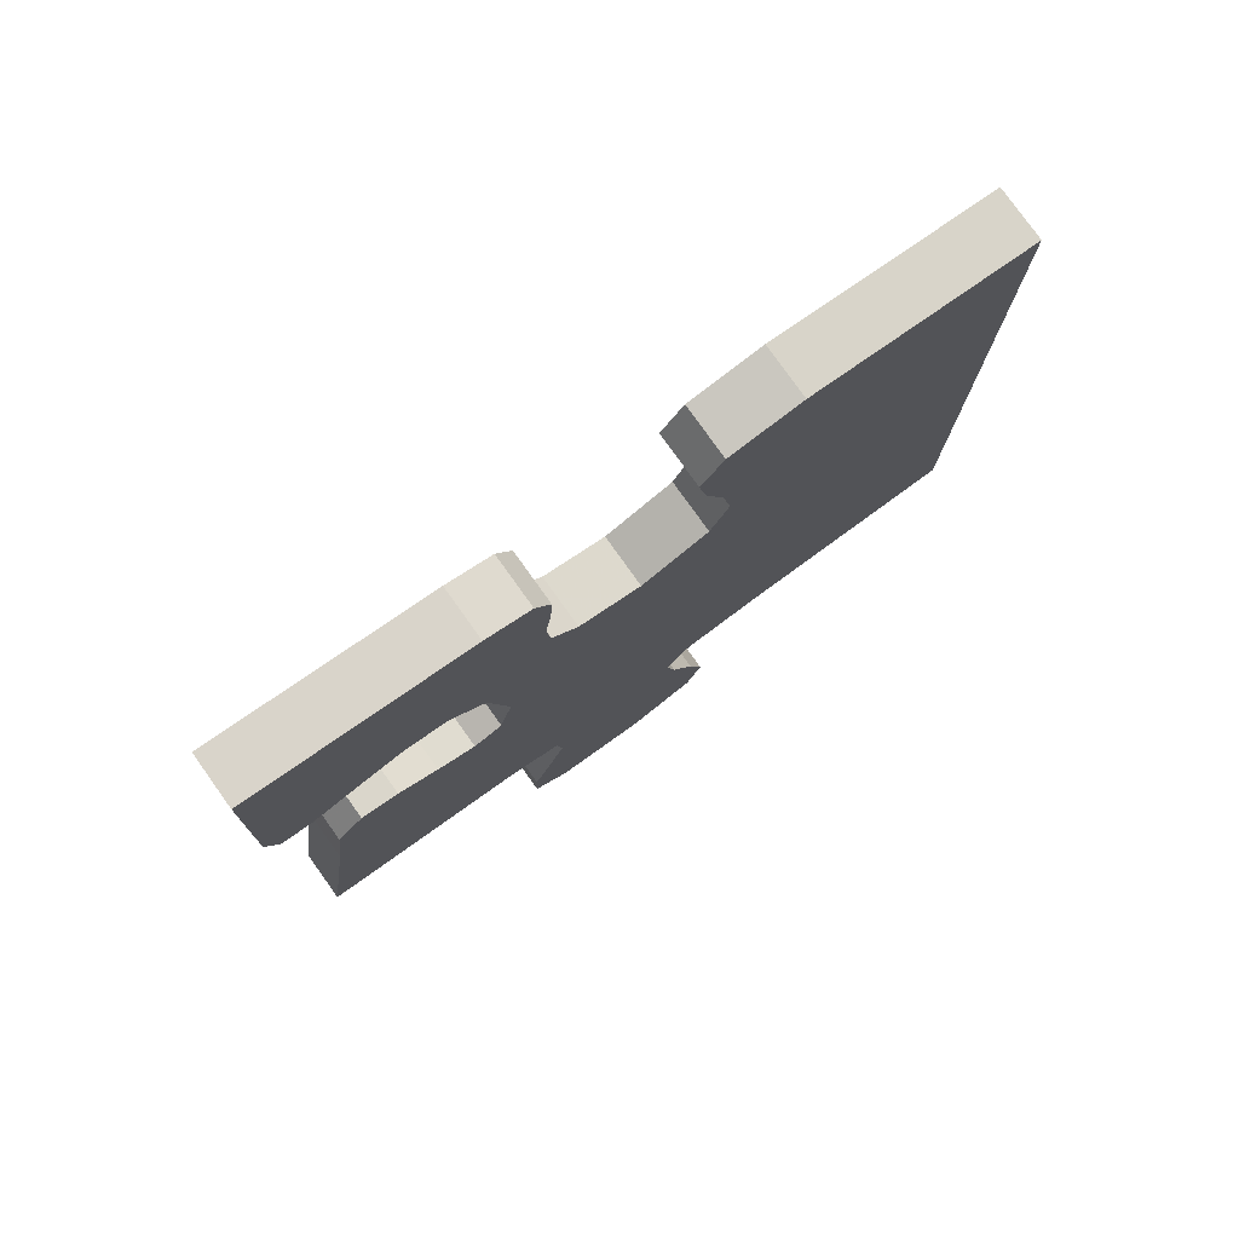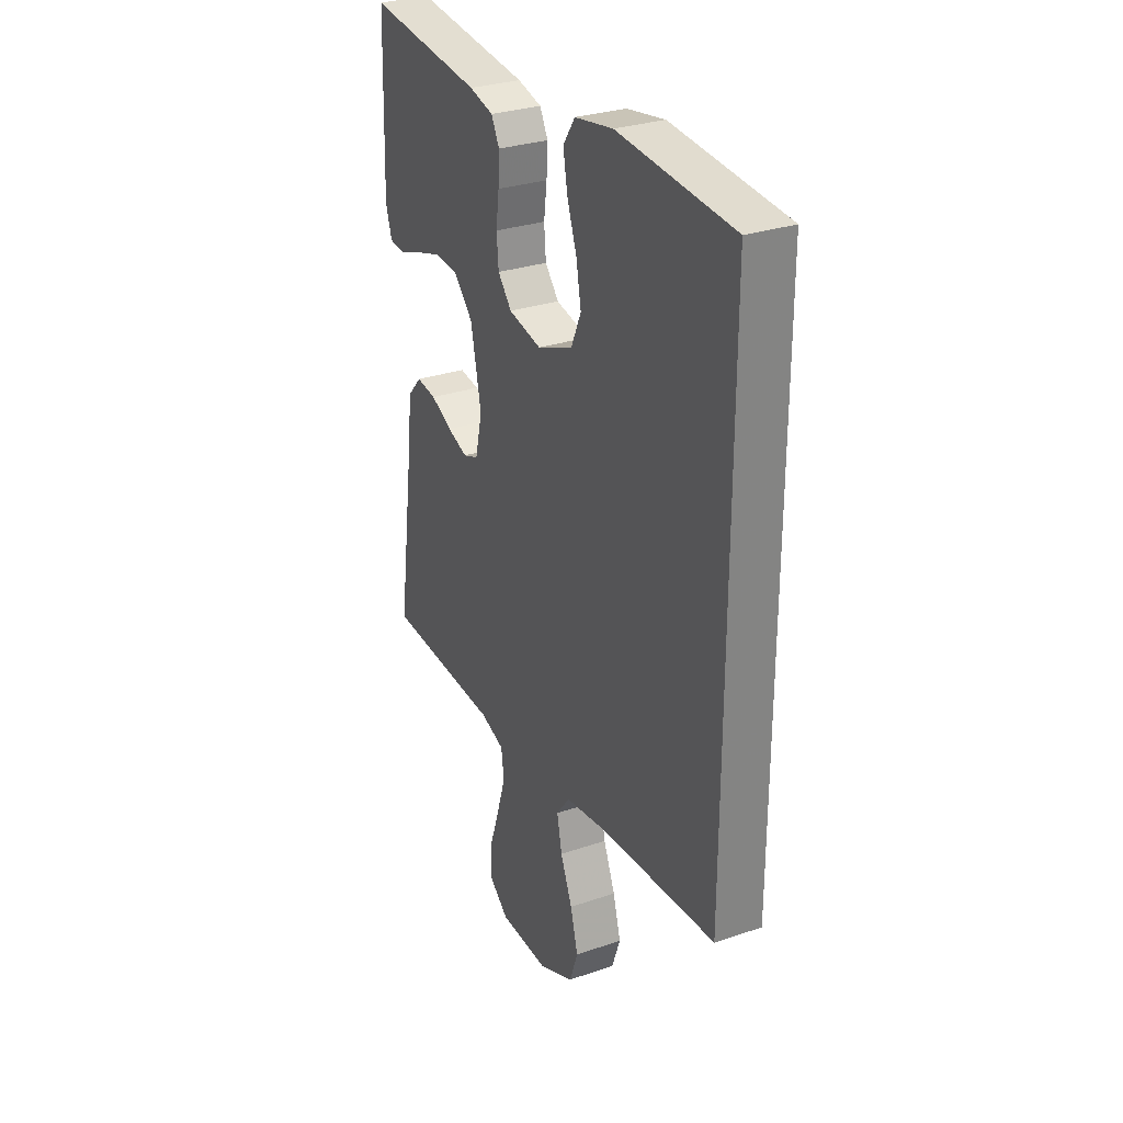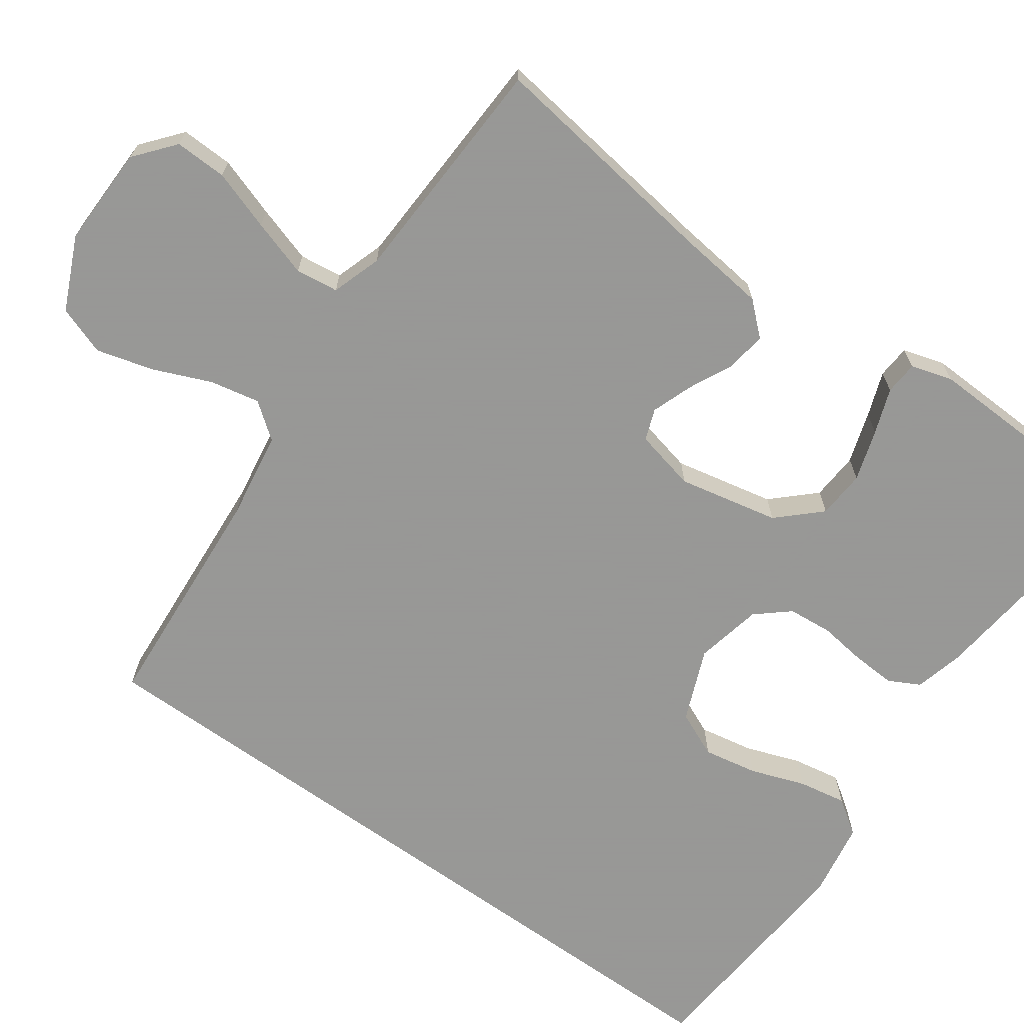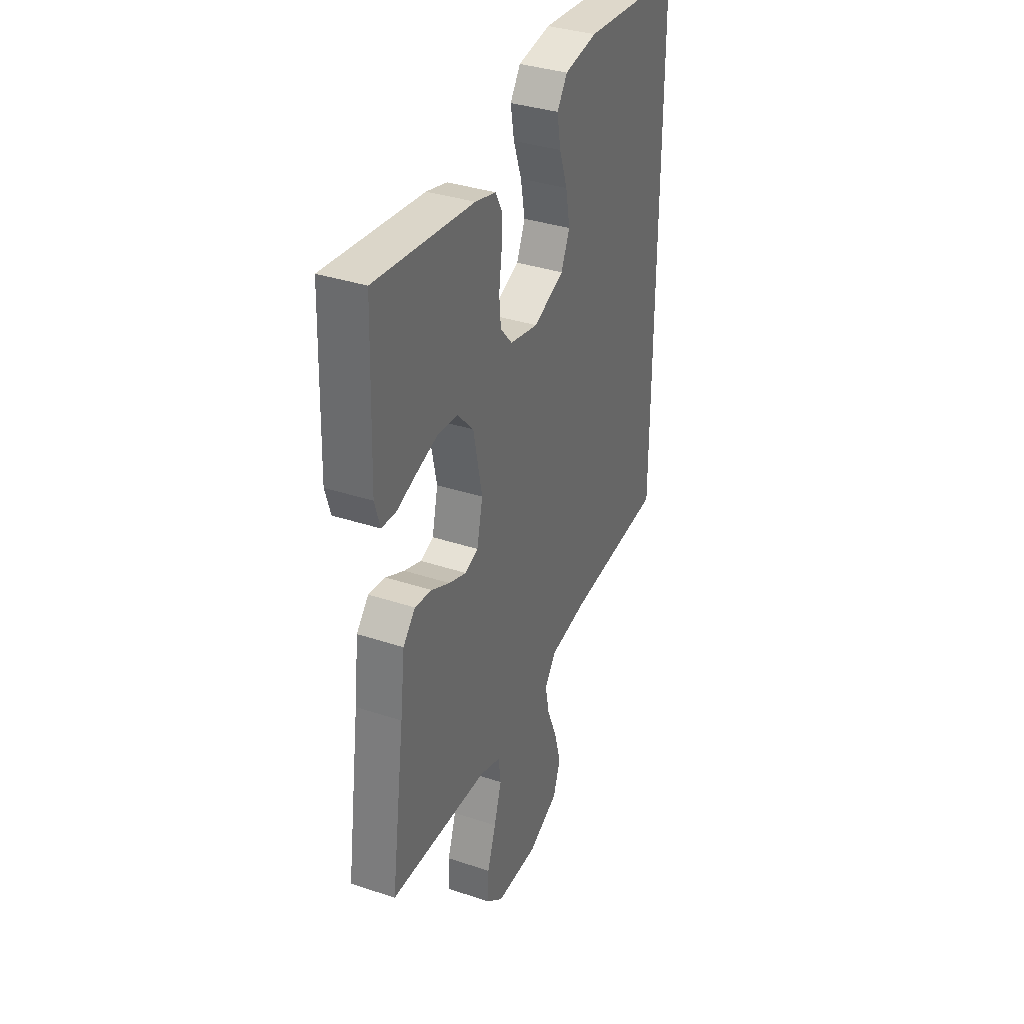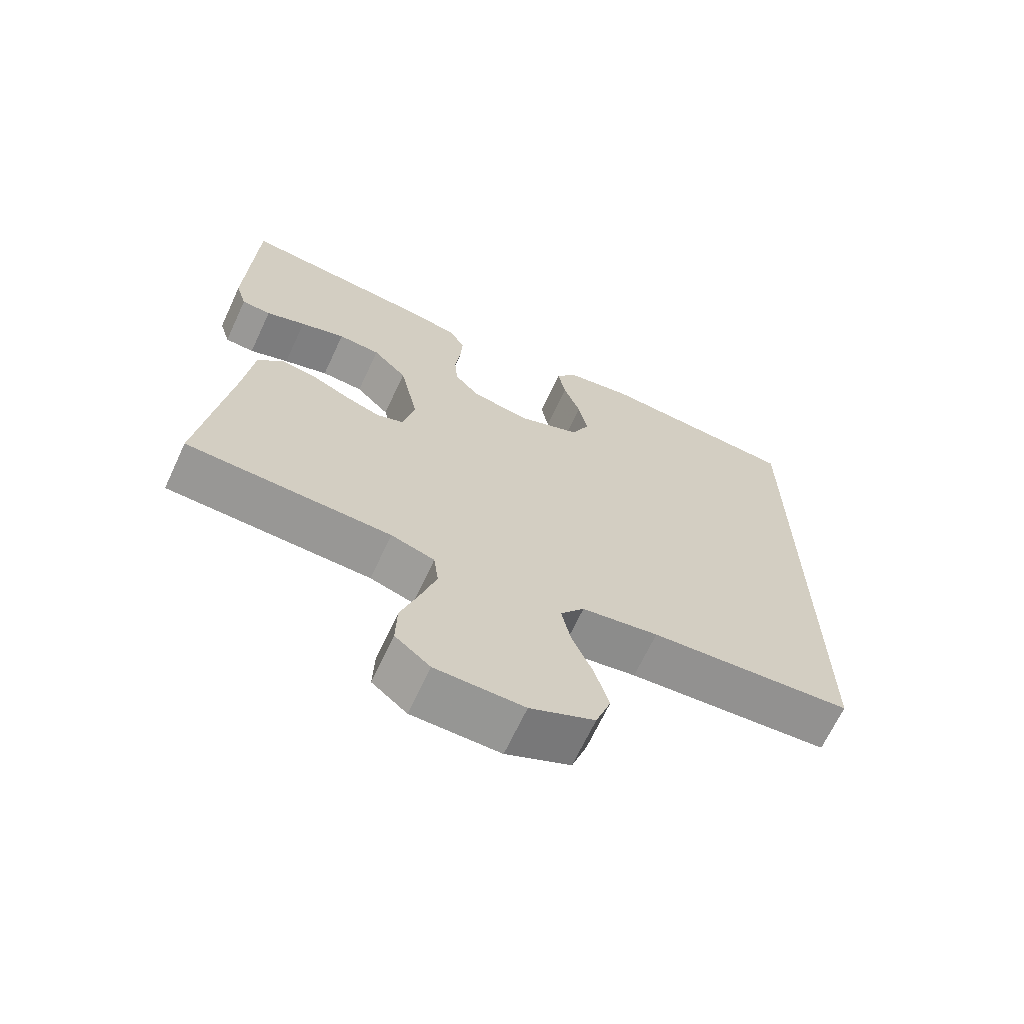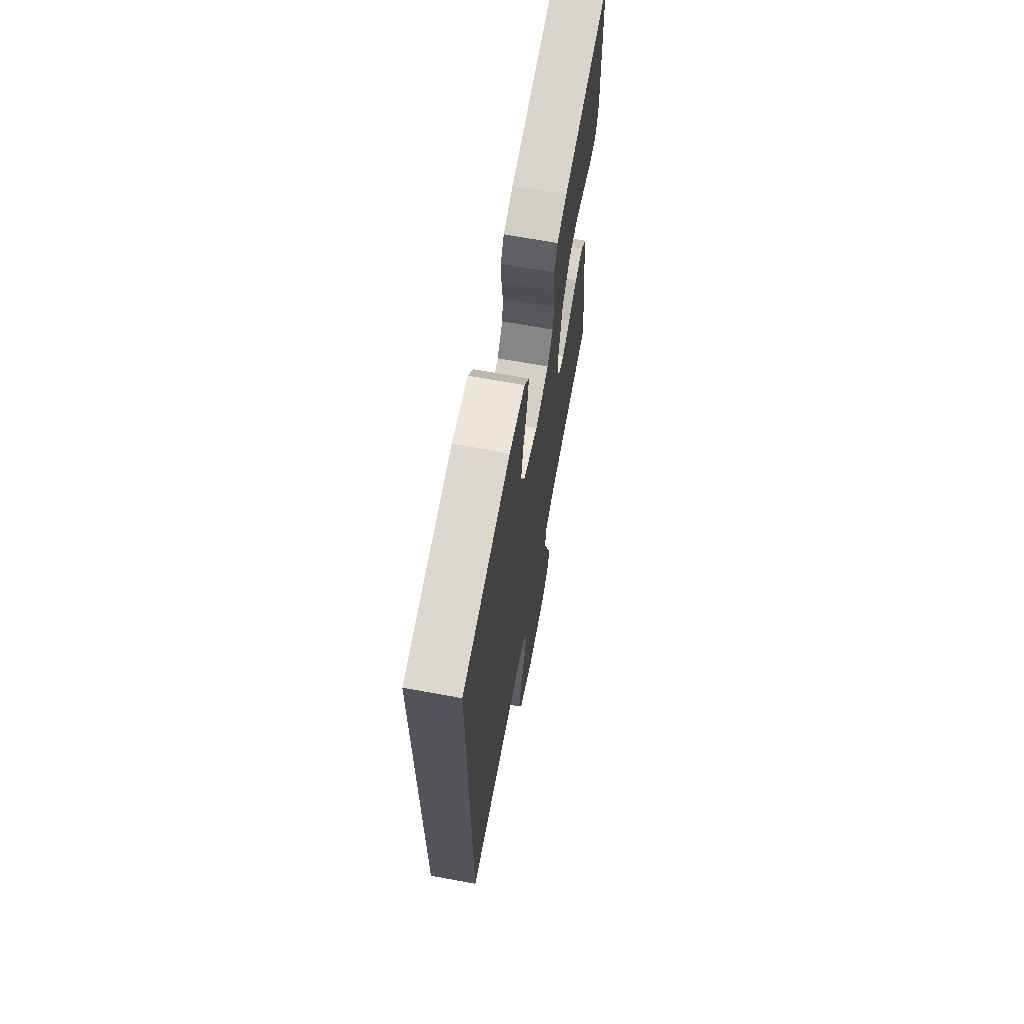
<metadata>
{"format":"obj","ext":"obj","renderer":"f3d","projection":"perspective","resolution":1024,"background":"white","views":[{"elev":79.1,"azim":-35.6,"up":"+Z"},{"elev":29.7,"azim":63.5,"up":"+Z"},{"elev":-68.4,"azim":-125.6,"up":"+Y"},{"elev":35.4,"azim":-66.2,"up":"+Z"},{"elev":-67.5,"azim":-25.0,"up":"+Z"},{"elev":67.8,"azim":100.4,"up":"+Z"}]}
</metadata>
<code>
v 0.5 0.07 -0.446
v 0.2 0.07 -0.468
v 0.087 0.07 -0.486
v 0.052 0.07 -0.532
v 0.065 0.07 -0.596
v 0.096 0.07 -0.67
v 0.116 0.07 -0.743
v 0.094 0.07 -0.806
v 0 0.07 -0.849
v -0.129 0.07 -0.847
v -0.18 0.07 -0.805
v -0.178 0.07 -0.738
v -0.152 0.07 -0.661
v -0.129 0.07 -0.588
v -0.136 0.07 -0.533
v -0.2 0.07 -0.512
v -0.5 0.07 -0.5
v -0.458 0.07 -0.2
v -0.444 0.07 -0.082
v -0.407 0.07 -0.041
v -0.355 0.07 -0.048
v -0.299 0.07 -0.075
v -0.246 0.07 -0.094
v -0.206 0.07 -0.079
v -0.188 0.07 0
v -0.215 0.07 0.129
v -0.265 0.07 0.182
v -0.327 0.07 0.186
v -0.393 0.07 0.165
v -0.451 0.07 0.144
v -0.494 0.07 0.147
v -0.51 0.07 0.2
v -0.5 0.07 0.5
v -0.2 0.07 0.467
v -0.137 0.07 0.451
v -0.116 0.07 0.411
v -0.119 0.07 0.355
v -0.127 0.07 0.294
v -0.122 0.07 0.237
v -0.086 0.07 0.195
v 0 0.07 0.177
v 0.093 0.07 0.215
v 0.119 0.07 0.274
v 0.106 0.07 0.344
v 0.081 0.07 0.414
v 0.07 0.07 0.476
v 0.101 0.07 0.521
v 0.2 0.07 0.538
v 0.5 0.07 0.514
v 0.5 0 -0.446
v 0.2 0 -0.468
v 0.087 0 -0.486
v 0.052 0 -0.532
v 0.065 0 -0.596
v 0.096 0 -0.67
v 0.116 0 -0.743
v 0.094 0 -0.806
v 0 0 -0.849
v -0.129 0 -0.847
v -0.18 0 -0.805
v -0.178 0 -0.738
v -0.152 0 -0.661
v -0.129 0 -0.588
v -0.136 0 -0.533
v -0.2 0 -0.512
v -0.5 0 -0.5
v -0.458 0 -0.2
v -0.444 0 -0.082
v -0.407 0 -0.041
v -0.355 0 -0.048
v -0.299 0 -0.075
v -0.246 0 -0.094
v -0.206 0 -0.079
v -0.188 0 0
v -0.215 0 0.129
v -0.265 0 0.182
v -0.327 0 0.186
v -0.393 0 0.165
v -0.451 0 0.144
v -0.494 0 0.147
v -0.51 0 0.2
v -0.5 0 0.5
v -0.2 0 0.467
v -0.137 0 0.451
v -0.116 0 0.411
v -0.119 0 0.355
v -0.127 0 0.294
v -0.122 0 0.237
v -0.086 0 0.195
v 0 0 0.177
v 0.093 0 0.215
v 0.119 0 0.274
v 0.106 0 0.344
v 0.081 0 0.414
v 0.07 0 0.476
v 0.101 0 0.521
v 0.2 0 0.538
v 0.5 0 0.514
f 48 49 1 2
f 44 45 46 47
f 43 44 47 48
f 35 36 37 38
f 33 34 35 38
f 33 38 39
f 32 33 39 40
f 29 30 31 32
f 28 29 32
f 27 28 32 40
f 19 20 21 22
f 18 19 22 23
f 16 17 18 23
f 15 16 23 24
f 10 11 12 13
f 10 13 14
f 9 10 14
f 8 9 14 15
f 5 6 7 8
f 4 5 8 15
f 43 48 2 3
f 42 43 3 4
f 41 42 4 15
f 26 27 40 41
f 25 26 41
f 15 24 25 41
f 51 50 98 97
f 96 95 94 93
f 97 96 93 92
f 87 86 85 84
f 87 84 83 82
f 88 87 82
f 89 88 82 81
f 81 80 79 78
f 81 78 77
f 89 81 77 76
f 71 70 69 68
f 72 71 68 67
f 72 67 66 65
f 73 72 65 64
f 62 61 60 59
f 63 62 59
f 63 59 58
f 64 63 58 57
f 57 56 55 54
f 64 57 54 53
f 52 51 97 92
f 53 52 92 91
f 64 53 91 90
f 90 89 76 75
f 90 75 74
f 90 74 73 64
f 1 50 51 2
f 2 51 52 3
f 3 52 53 4
f 4 53 54 5
f 5 54 55 6
f 6 55 56 7
f 7 56 57 8
f 8 57 58 9
f 9 58 59 10
f 10 59 60 11
f 11 60 61 12
f 12 61 62 13
f 13 62 63 14
f 14 63 64 15
f 15 64 65 16
f 16 65 66 17
f 17 66 67 18
f 18 67 68 19
f 19 68 69 20
f 20 69 70 21
f 21 70 71 22
f 22 71 72 23
f 23 72 73 24
f 24 73 74 25
f 25 74 75 26
f 26 75 76 27
f 27 76 77 28
f 28 77 78 29
f 29 78 79 30
f 30 79 80 31
f 31 80 81 32
f 32 81 82 33
f 33 82 83 34
f 34 83 84 35
f 35 84 85 36
f 36 85 86 37
f 37 86 87 38
f 38 87 88 39
f 39 88 89 40
f 40 89 90 41
f 41 90 91 42
f 42 91 92 43
f 43 92 93 44
f 44 93 94 45
f 45 94 95 46
f 46 95 96 47
f 47 96 97 48
f 48 97 98 49
f 49 98 50 1

</code>
